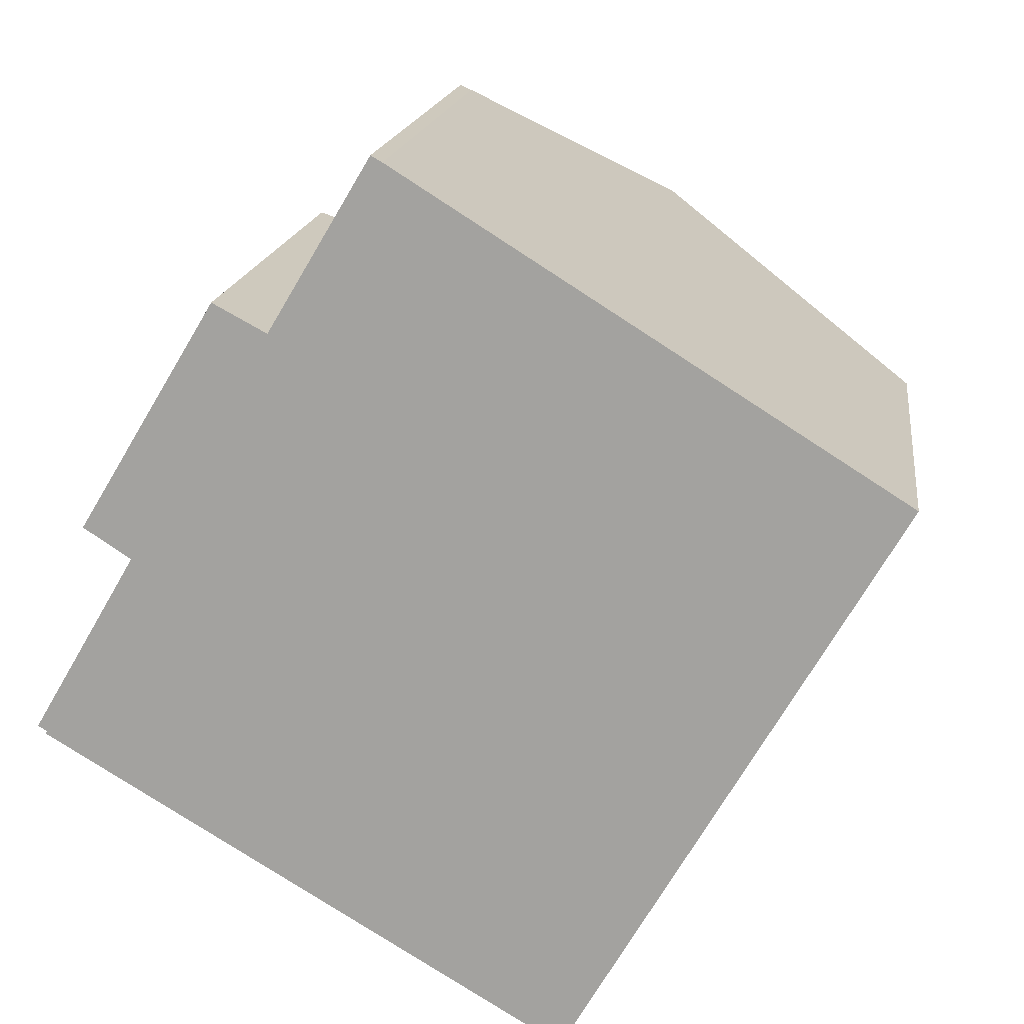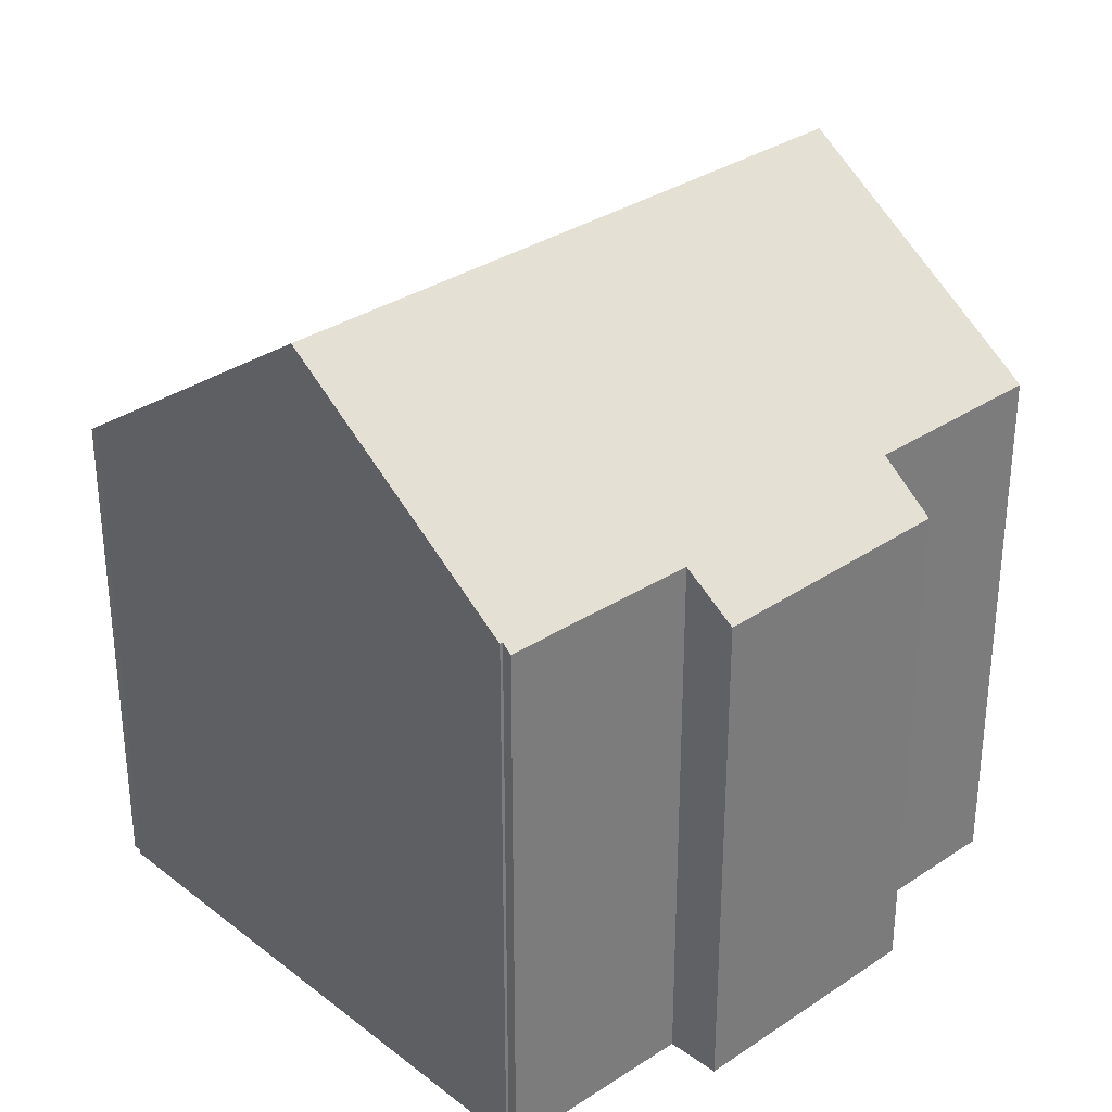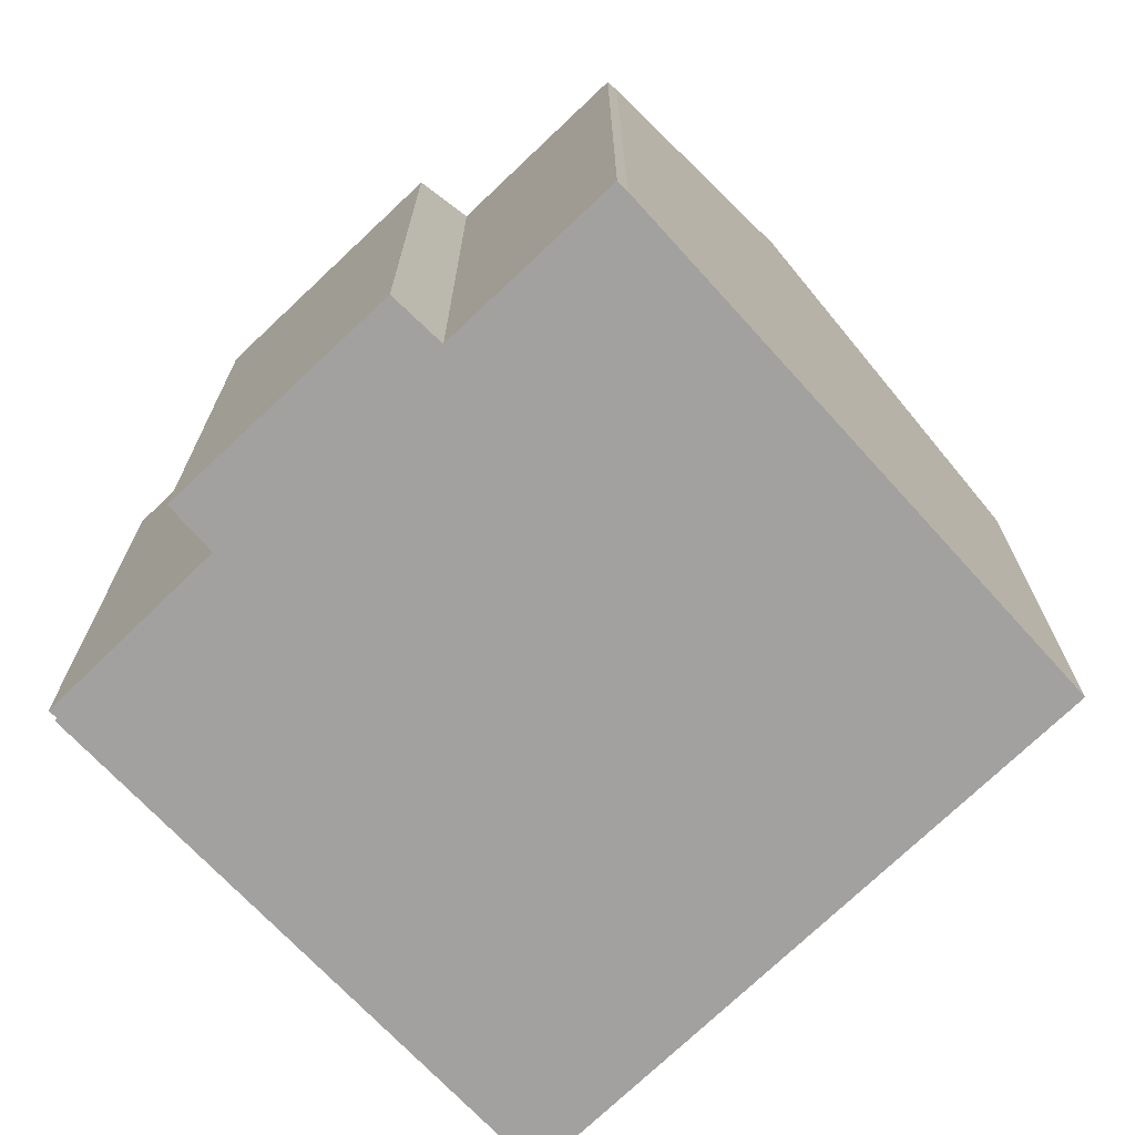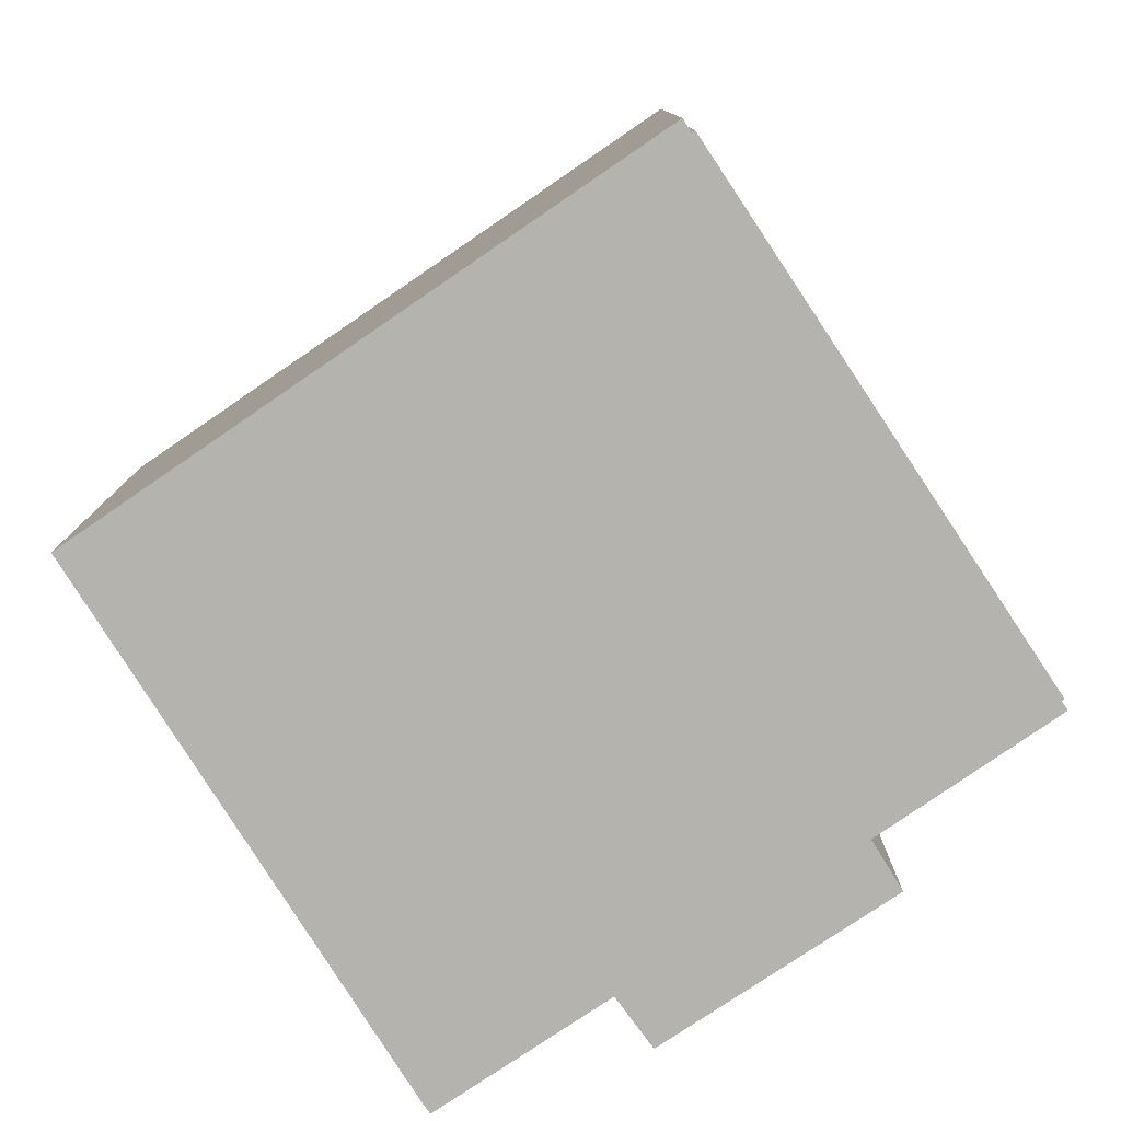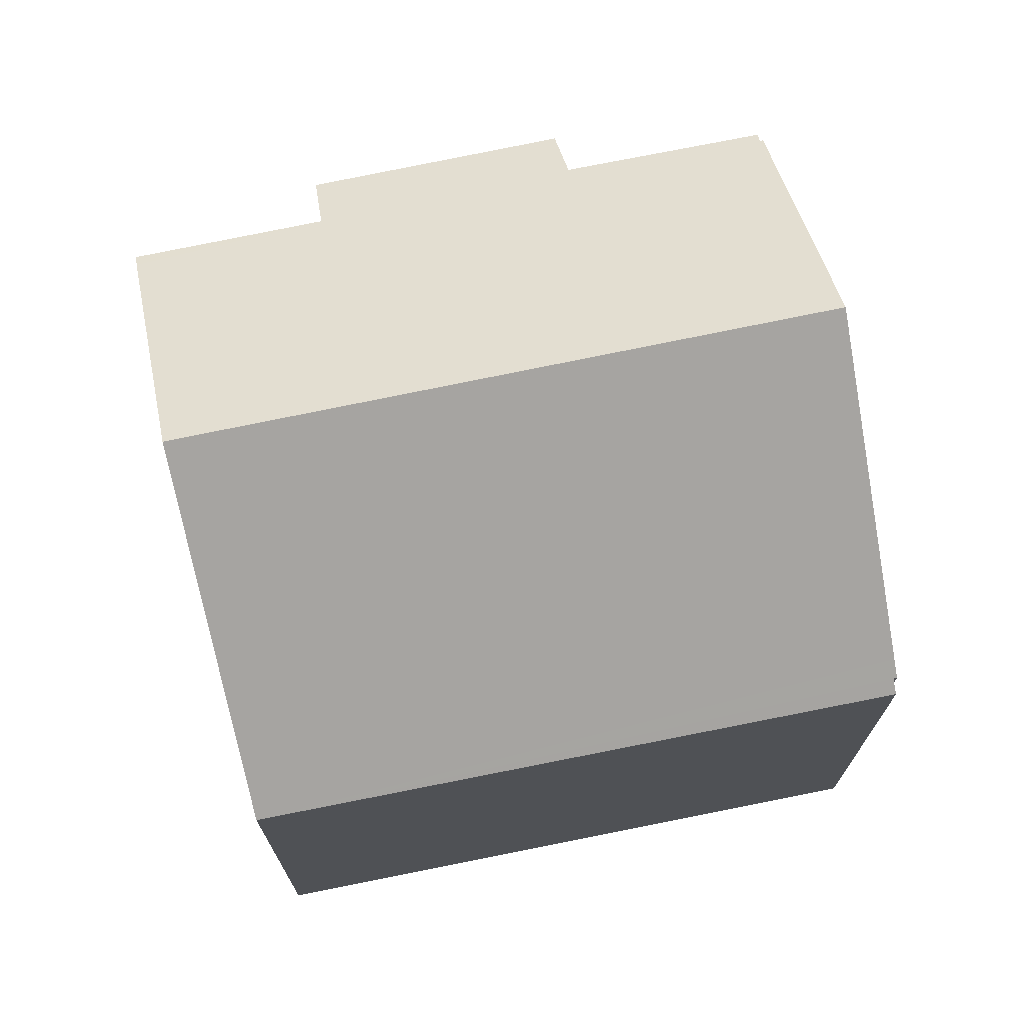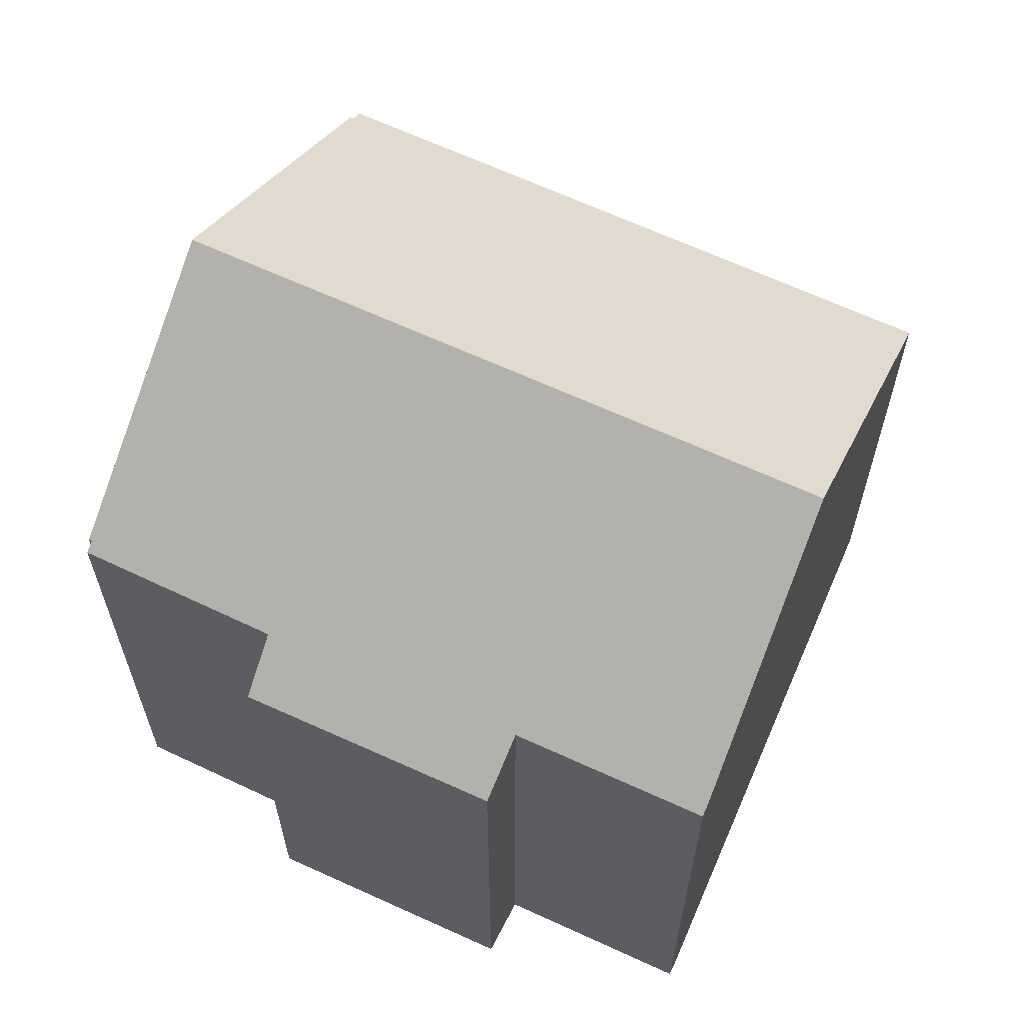
<metadata>
{"format":"obj","ext":"obj","renderer":"f3d","projection":"perspective","resolution":1024,"background":"white","views":[{"elev":16.1,"azim":7.3,"up":"+Z"},{"elev":32.6,"azim":-102.1,"up":"+Y"},{"elev":-72.2,"azim":-15.7,"up":"+Y"},{"elev":-80.0,"azim":154.5,"up":"+Y"},{"elev":73.3,"azim":108.8,"up":"+Y"},{"elev":64.5,"azim":-34.4,"up":"+Y"}]}
</metadata>
<code>
v  10.49 11.4 -6.338
v  10.84 11.16 -6.457
v  10.8 11.16 -6.522
v  18.04 11.03 5.346
v  11.09 10.96 -6.617
v  4.963 15.77 -3.034
v  17.73 11.29 5.546
v  12.12 15.77 9.07
v  7.506 12.07 11.98
v  5.147 11.88 8.534
v  7.272 11.89 12.11
v  2.169 11.8 3.745
v  1.183 11 4.386
v  0.007 11.83 0.012
v  0.195 11.98 -0.107
v  0 11.83 7.243e-16
v  0.162 11.98 -0.165
v  2.968 14.2 -1.842
v  4.028 11.03 9.135
v  0.162 1.01e-17 -0.165
v  0.195 6.552e-18 -0.107
v  0 0 0
v  2.169 -2.293e-16 3.745
v  0.007 -7.348e-19 0.012
v  4.028 -5.594e-16 9.135
v  1.183 -2.686e-16 4.386
v  7.272 -7.414e-16 12.11
v  5.147 -5.226e-16 8.534
v  10.84 3.954e-16 -6.457
v  11.09 4.052e-16 -6.617
v  10.8 3.994e-16 -6.522
v  10.49 3.881e-16 -6.338
v  4.963 1.858e-16 -3.034
v  2.968 1.128e-16 -1.842
v  7.506 -7.333e-16 11.98
v  12.12 -5.554e-16 9.07
v  18.04 -3.273e-16 5.346
v  17.73 -3.396e-16 5.546
g defaultobject
f 1 2 3
f 2 4 5
f 4 2 1
f 4 1 6
f 4 6 7
f 7 6 8
f 9 10 11
f 10 9 8
f 10 8 6
f 10 6 12
f 10 12 13
f 12 6 14
f 14 6 15
f 14 15 16
f 15 6 17
f 17 6 18
f 13 19 10
f 20 15 17
f 15 20 21
f 22 14 16
f 14 22 12
f 12 22 23
f 23 22 24
f 13 25 19
f 25 13 26
f 10 27 11
f 27 10 28
f 21 16 15
f 16 21 22
f 23 13 12
f 13 23 26
f 5 29 2
f 29 5 30
f 1 18 6
f 18 1 3
f 18 3 31
f 18 31 17
f 17 31 20
f 20 31 32
f 20 32 33
f 20 33 34
f 19 28 10
f 28 19 25
f 11 35 9
f 35 11 27
f 35 8 9
f 8 35 7
f 7 35 36
f 7 36 4
f 4 36 37
f 37 36 38
f 37 5 4
f 5 37 30
f 2 31 3
f 31 2 29
f 22 21 24
f 32 29 33
f 29 32 31
f 27 36 35
f 36 27 28
f 36 28 38
f 38 28 37
f 37 28 30
f 30 28 25
f 30 25 23
f 23 25 26
f 30 23 29
f 29 23 24
f 29 24 21
f 29 21 20
f 29 20 34
f 29 34 33

</code>
